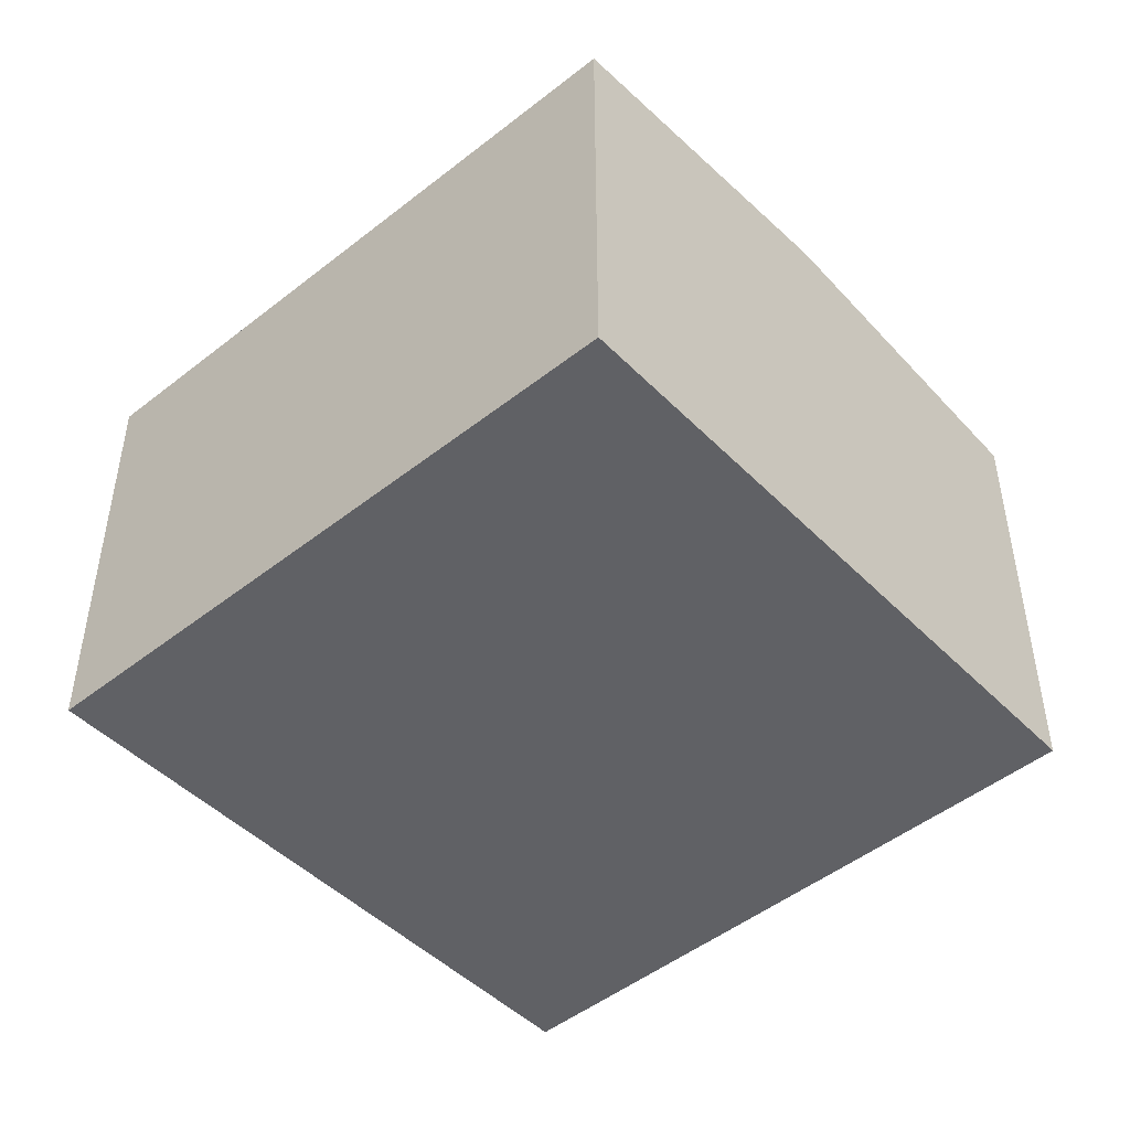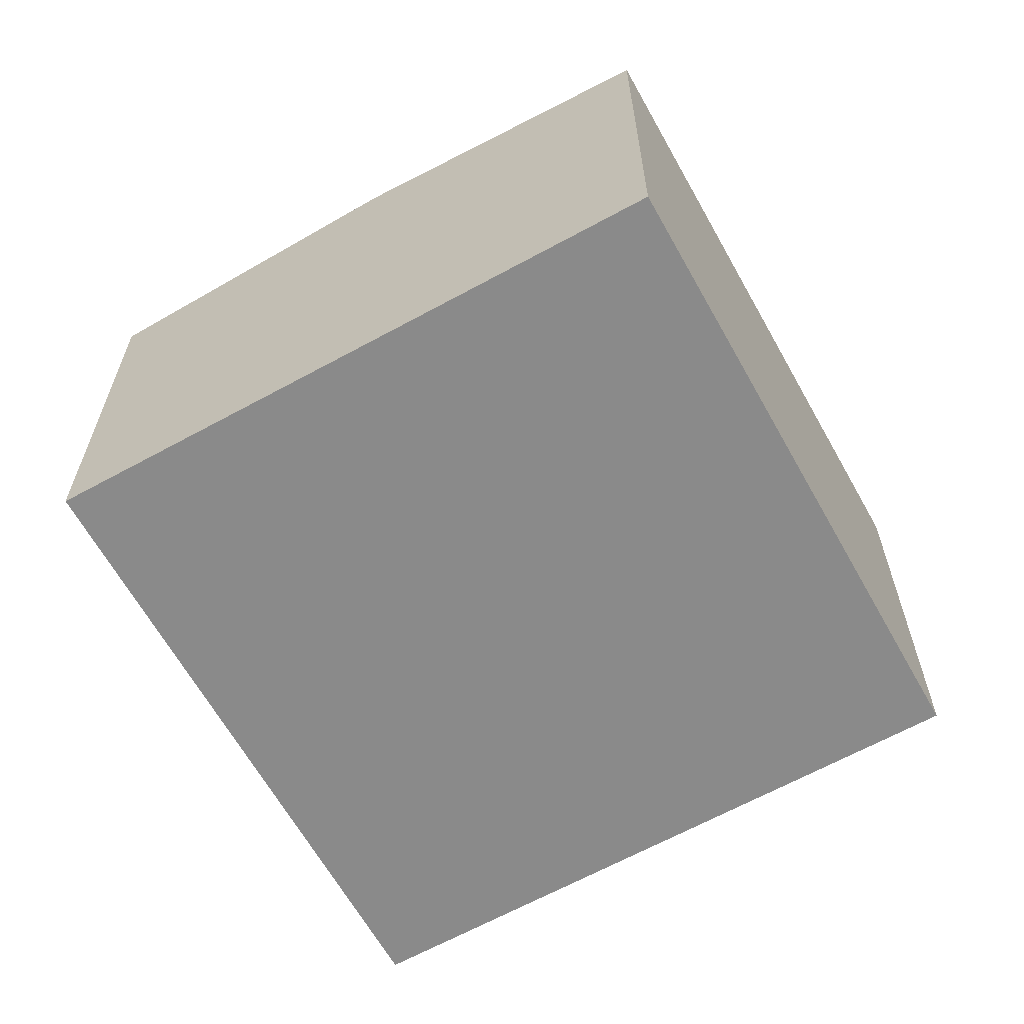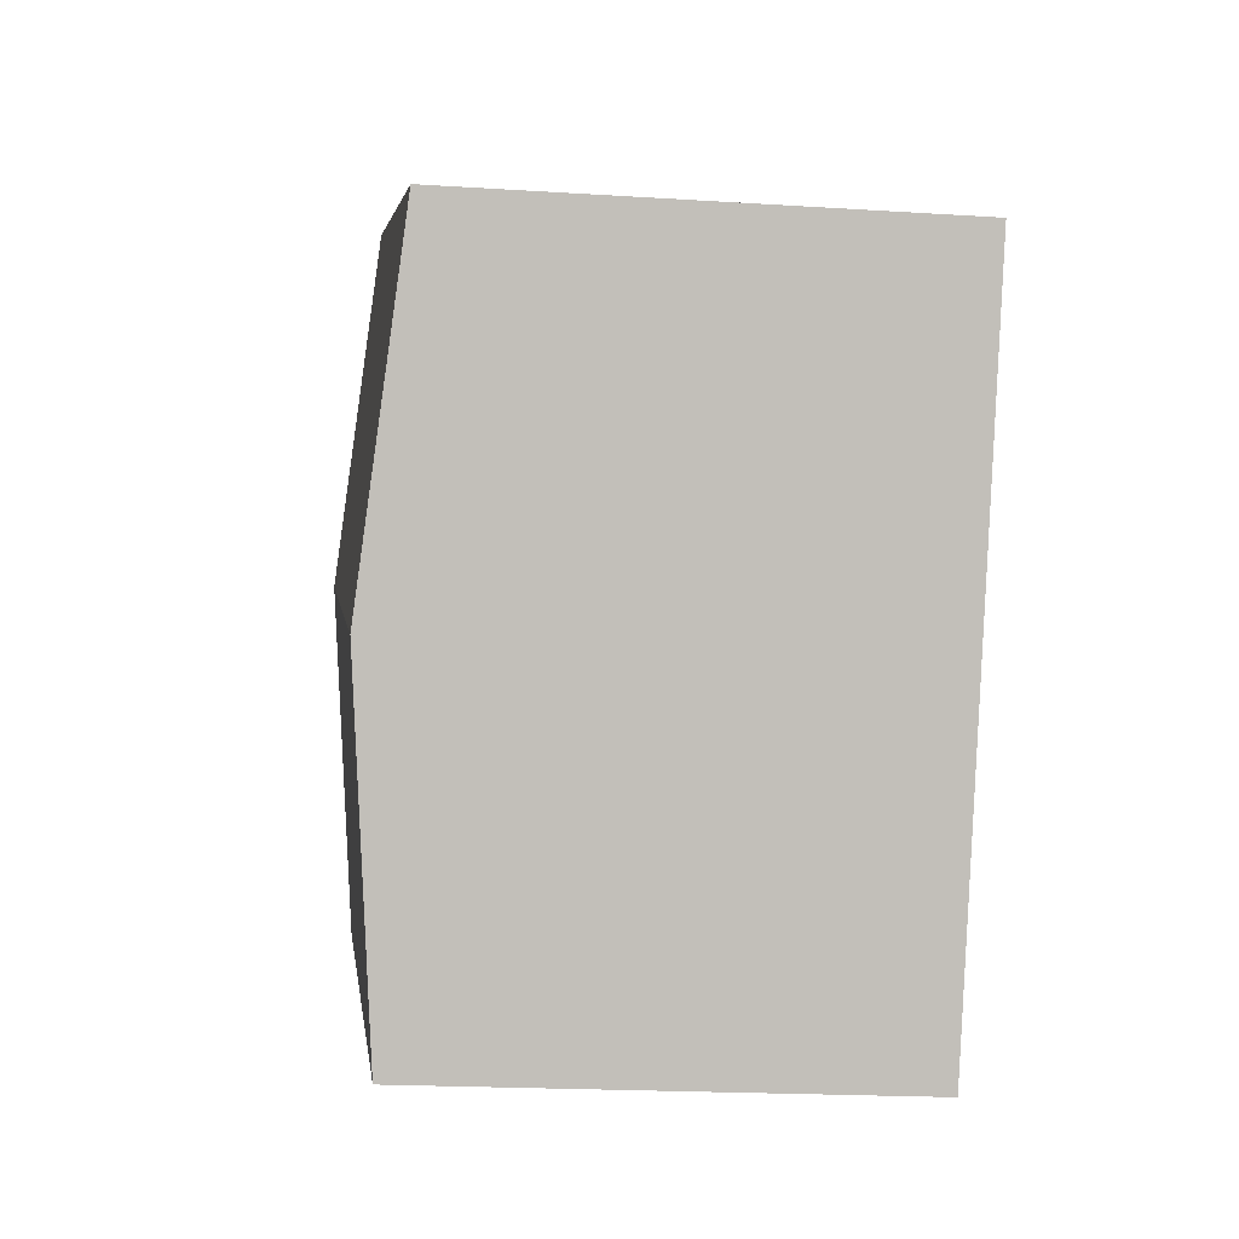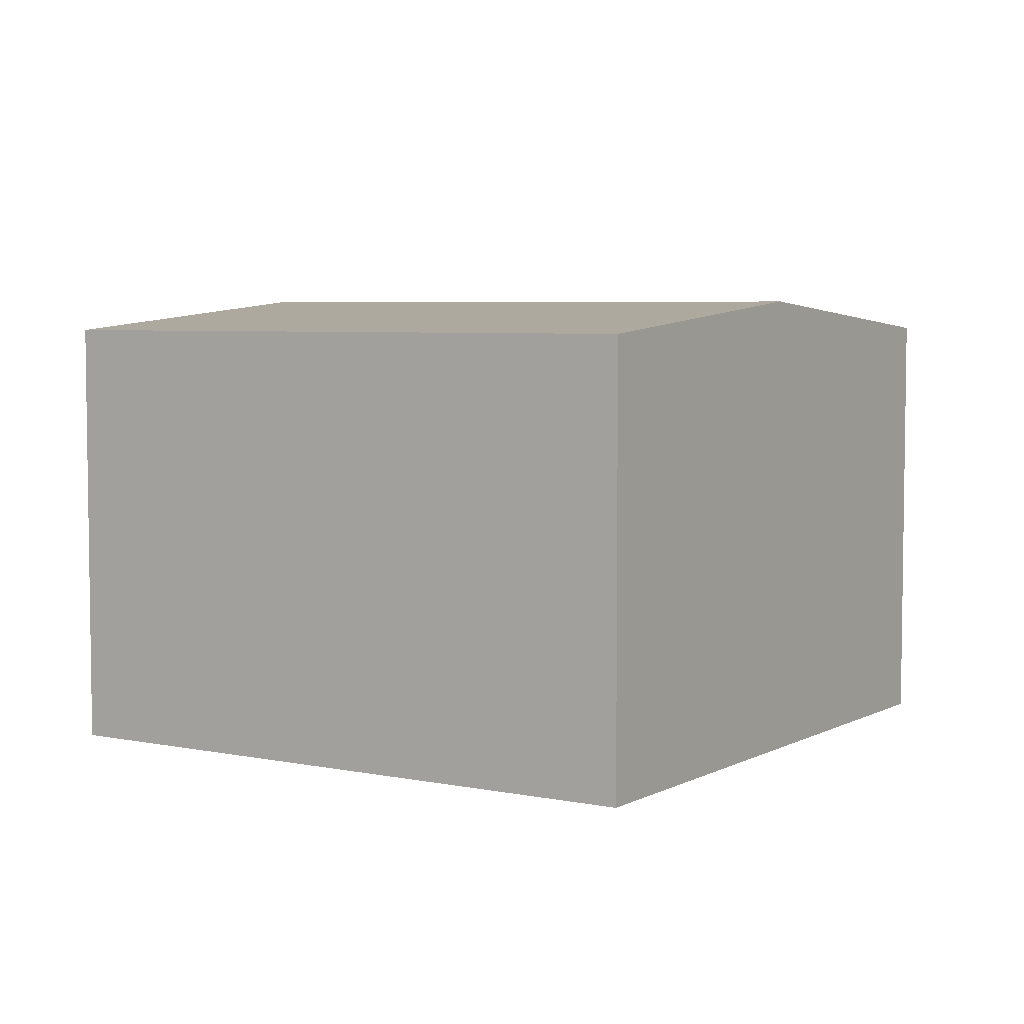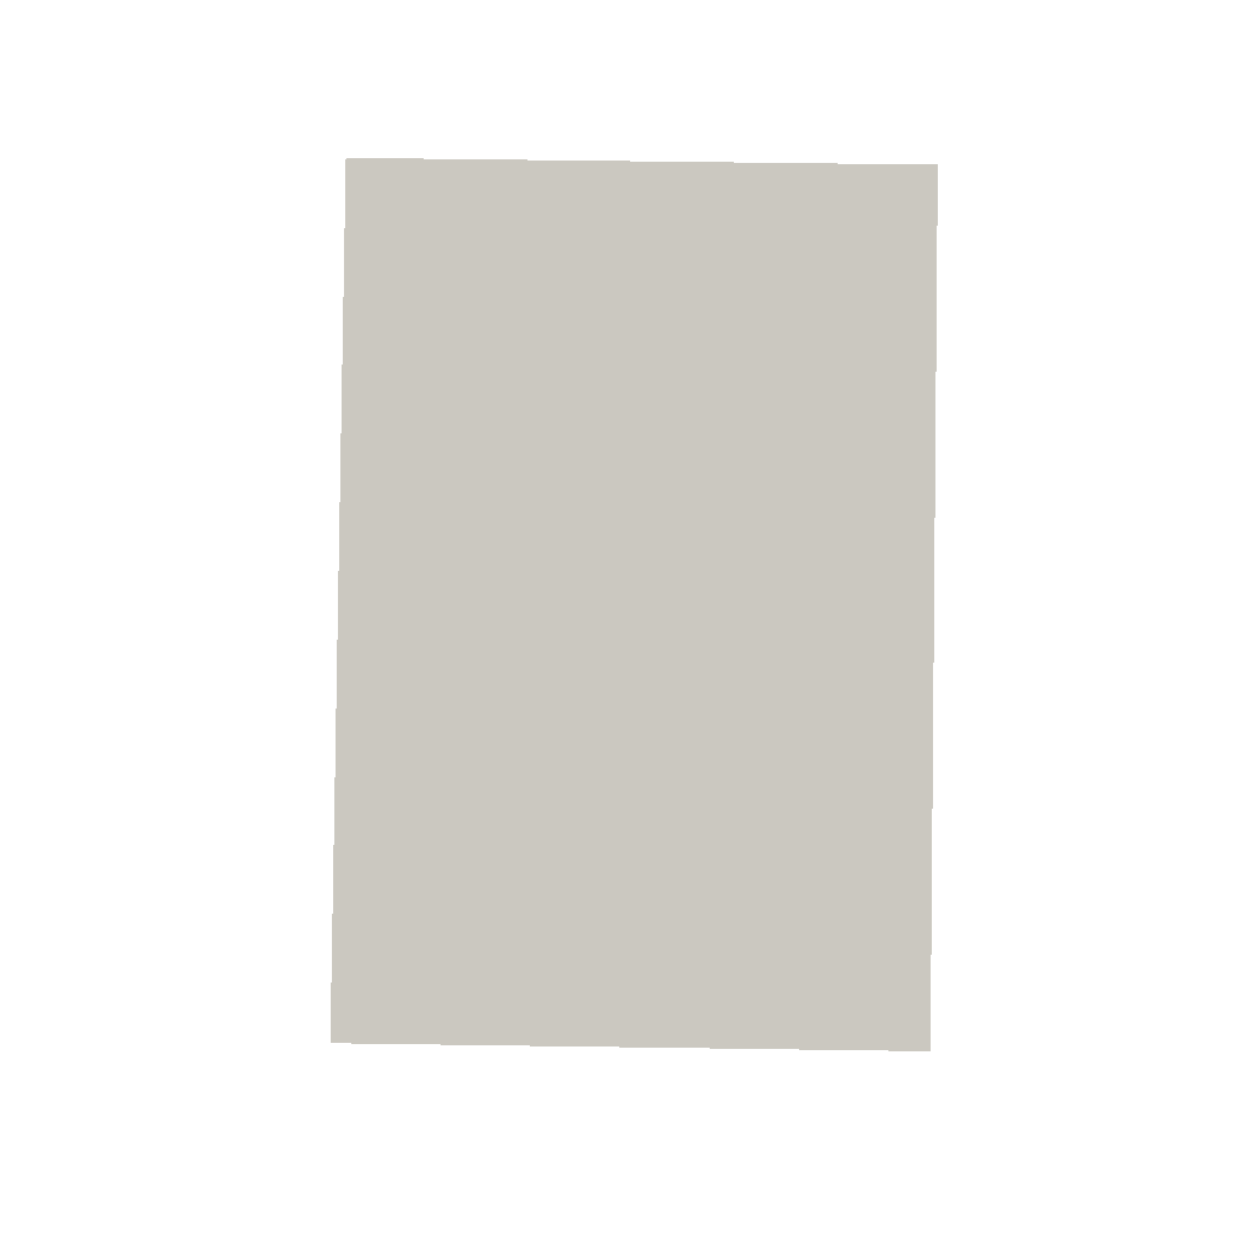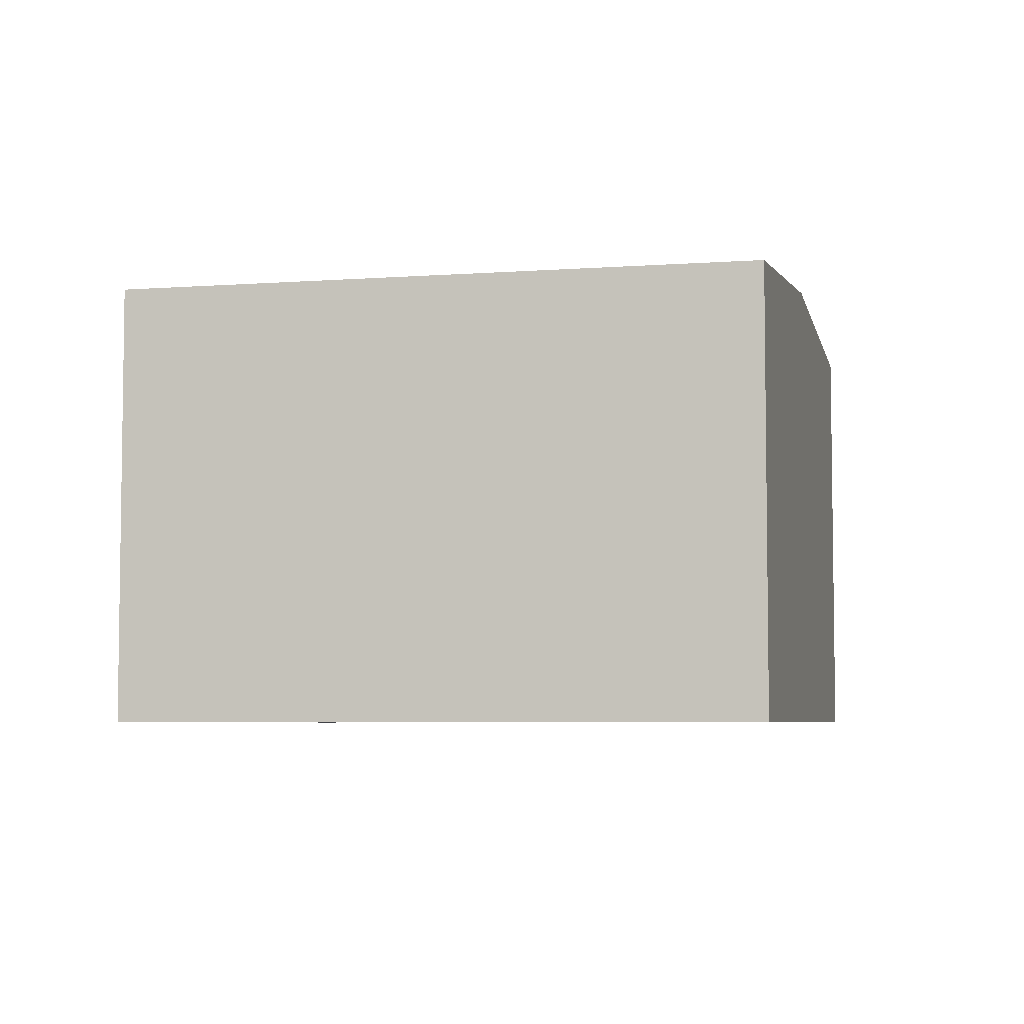
<metadata>
{"format":"obj","ext":"obj","renderer":"f3d","projection":"perspective","resolution":1024,"background":"white","views":[{"elev":-47.8,"azim":-161.1,"up":"+Y"},{"elev":-63.5,"azim":-83.8,"up":"+Y"},{"elev":-19.1,"azim":-97.0,"up":"+Z"},{"elev":5.2,"azim":-169.7,"up":"+Y"},{"elev":64.5,"azim":-89.2,"up":"+Z"},{"elev":-5.4,"azim":-9.8,"up":"+Y"}]}
</metadata>
<code>
v  4.68 8.057 -11.13
v  13.45 8.611 -0.909
v  15.84 8.057 -6.486
v  2.327 8.611 -5.534
v  0 8.063 4.937e-16
v  11.04 8.055 4.691
v  0 0 0
v  2.327 3.389e-16 -5.534
v  4.68 6.815e-16 -11.13
v  11.04 -2.872e-16 4.691
v  13.45 5.566e-17 -0.909
v  15.84 3.972e-16 -6.486
g defaultobject
f 1 2 3
f 2 1 4
f 5 2 4
f 2 5 6
f 4 7 5
f 7 4 1
f 7 1 8
f 8 1 9
f 7 6 5
f 6 7 10
f 10 2 6
f 2 10 3
f 3 10 11
f 3 11 12
f 12 1 3
f 1 12 9
f 8 10 7
f 10 8 9
f 10 9 12
f 10 12 11

</code>
